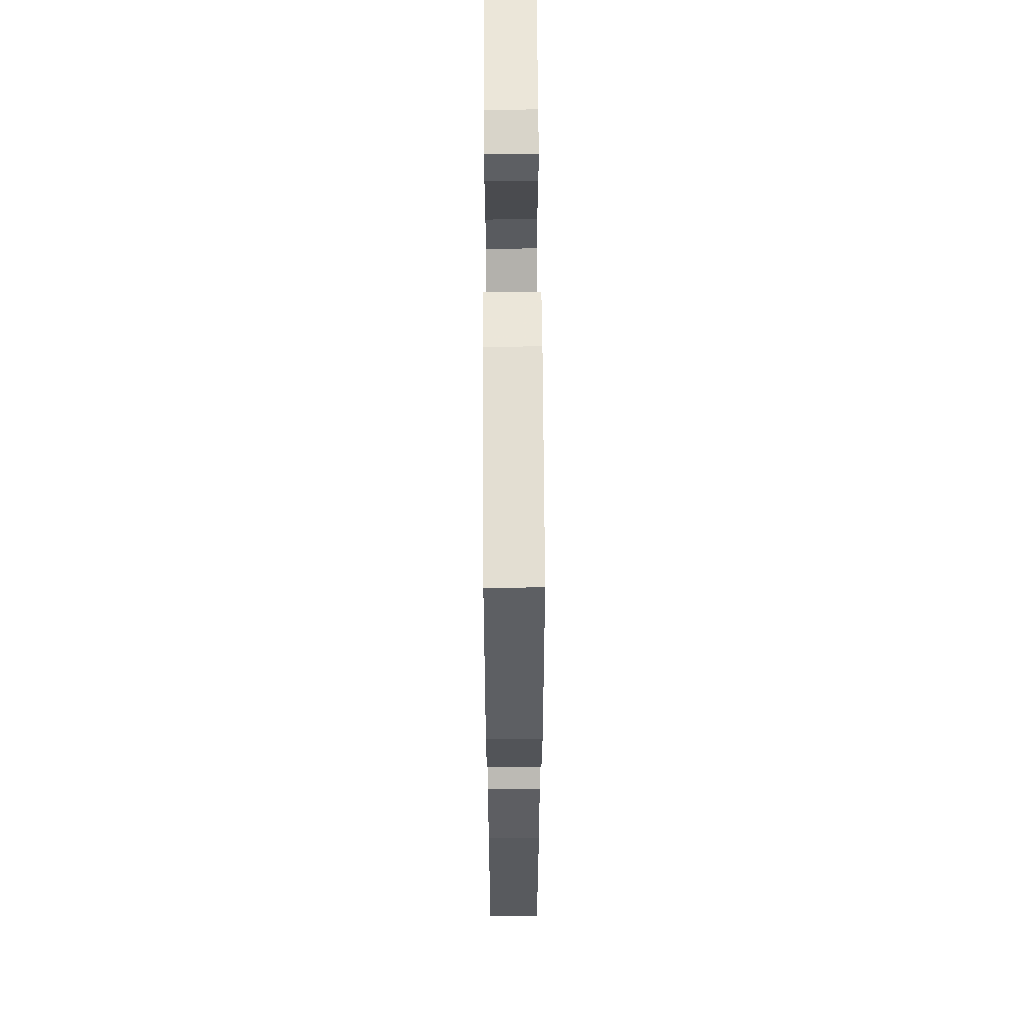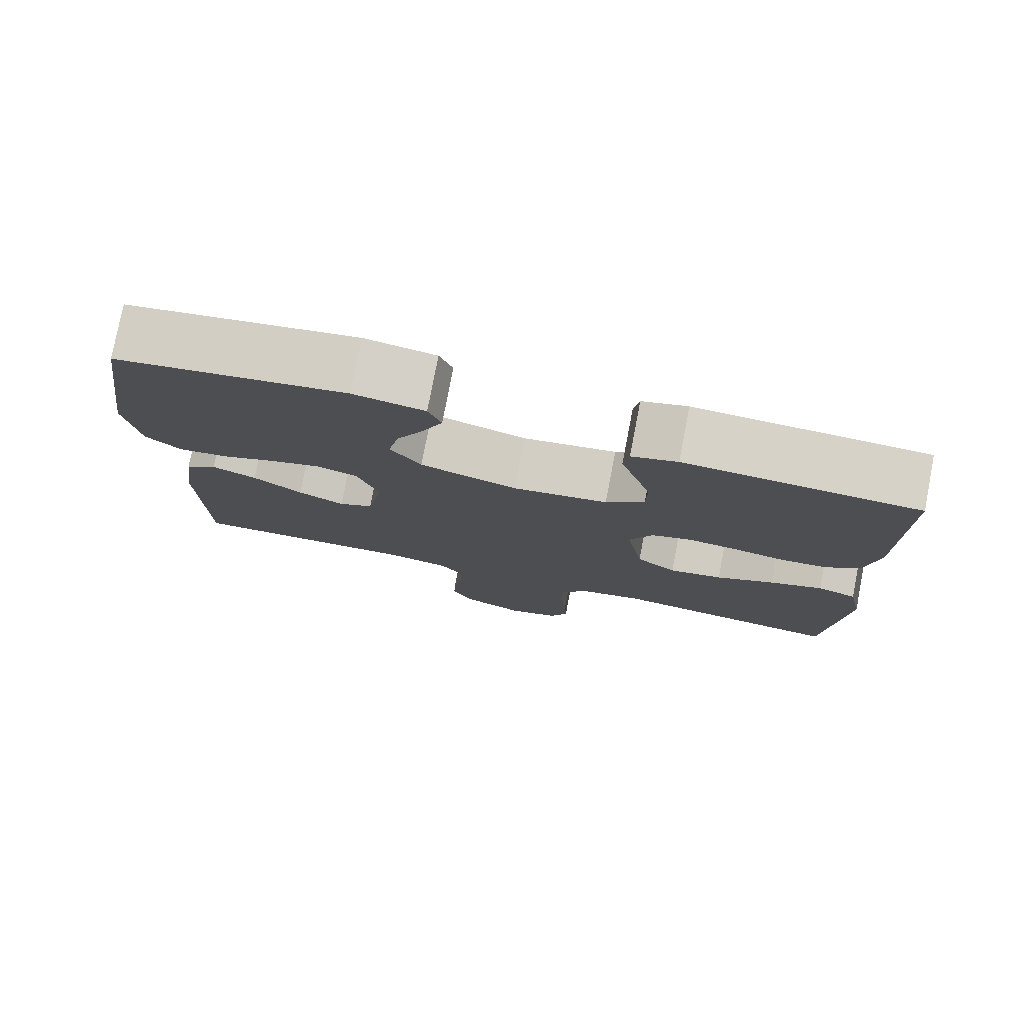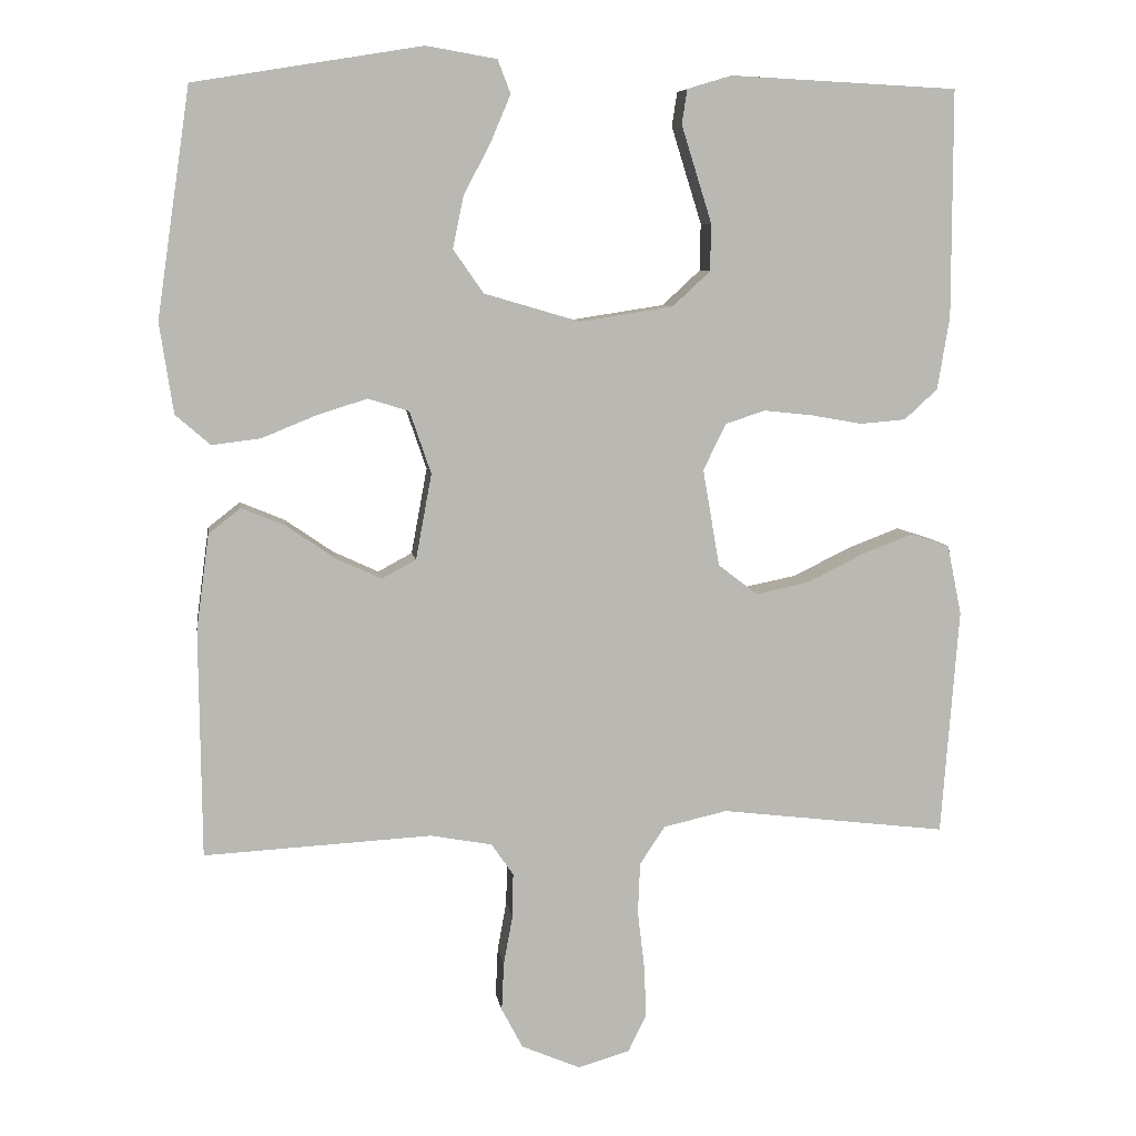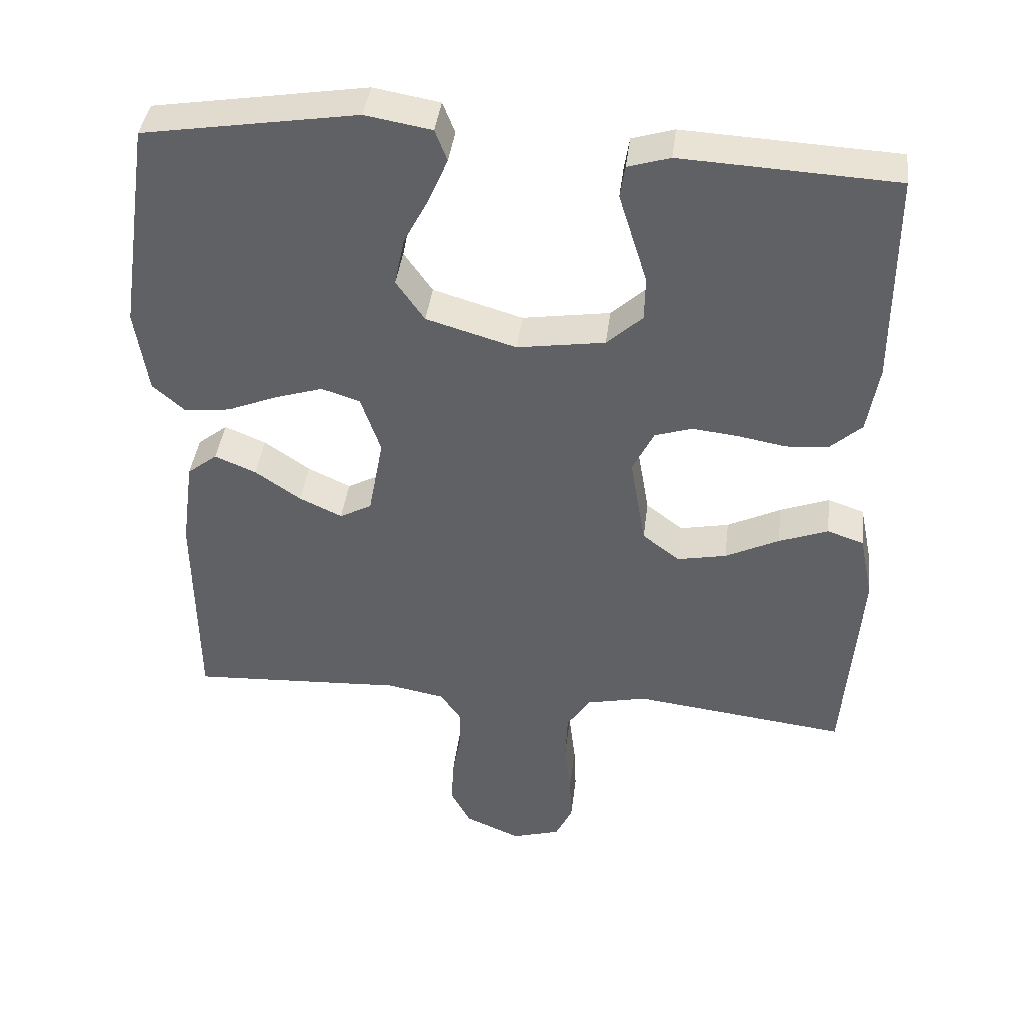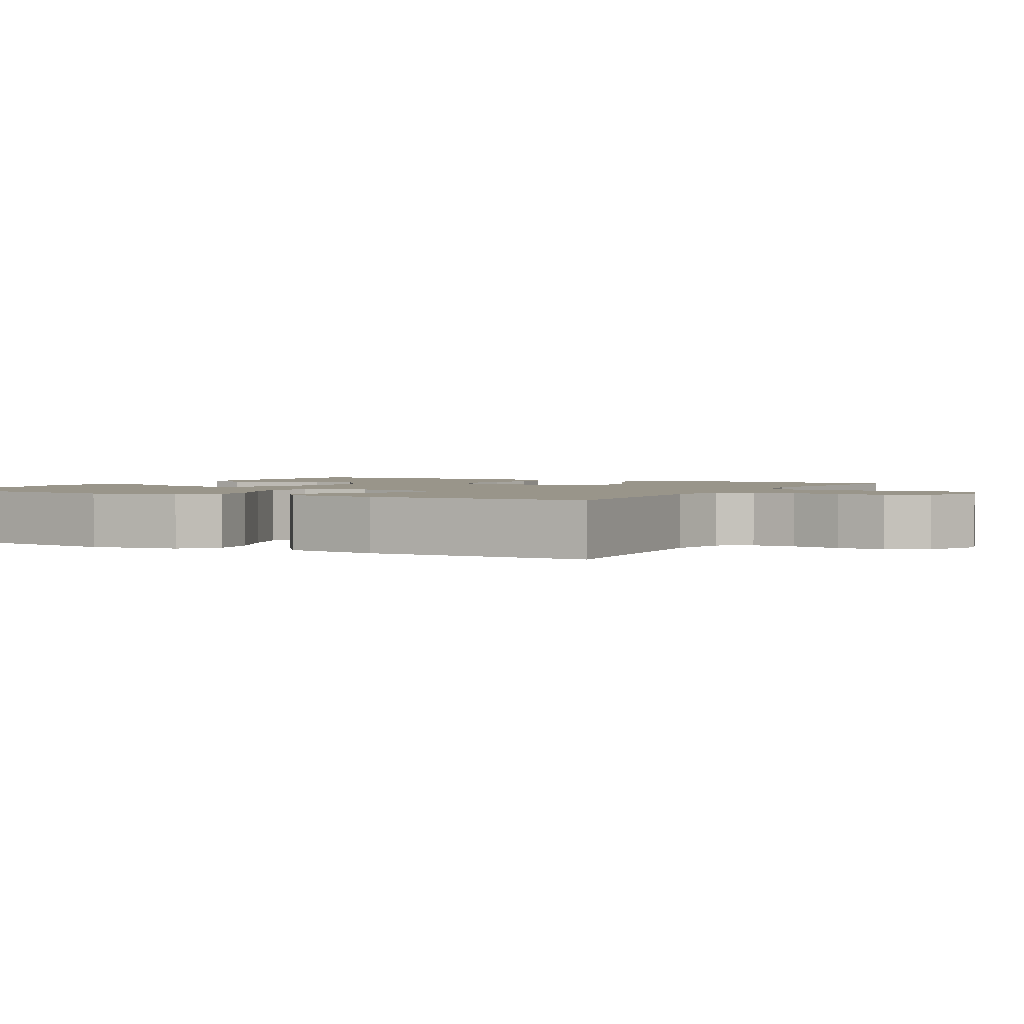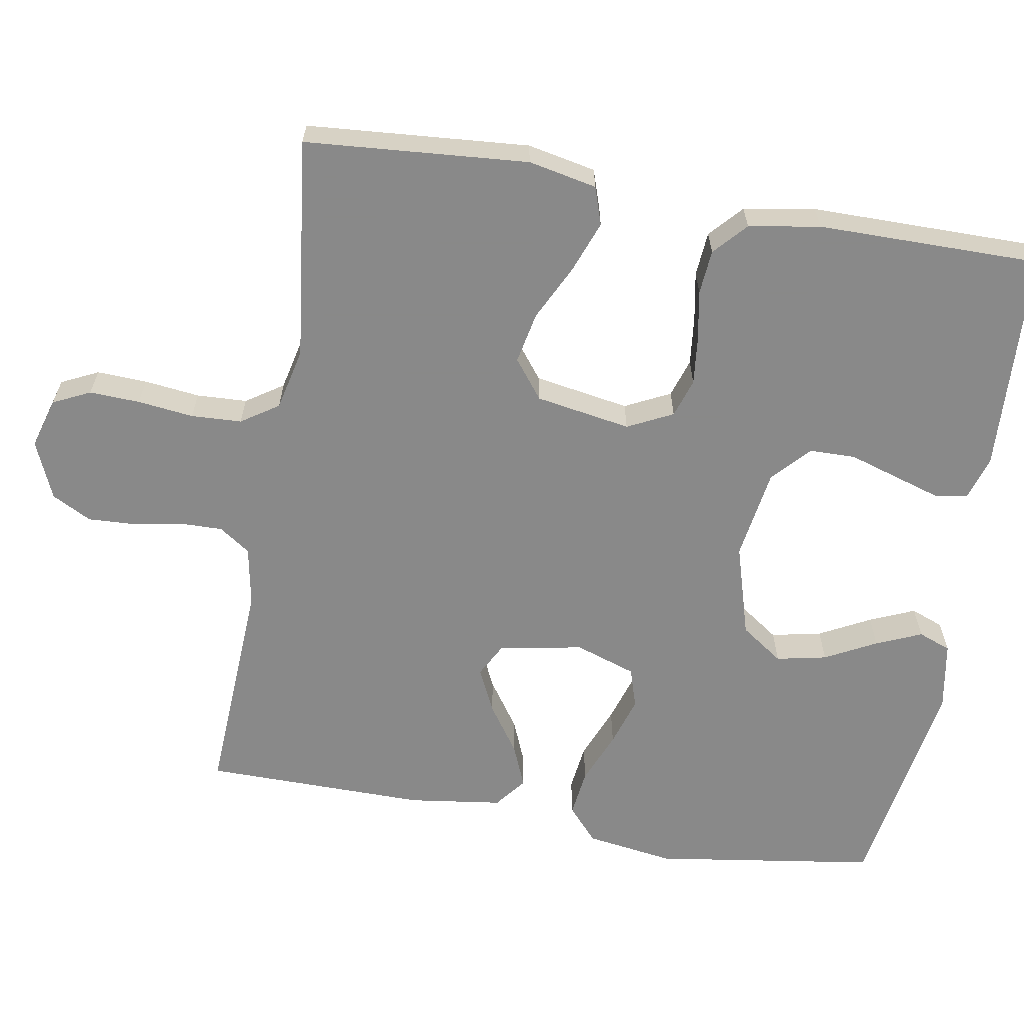
<metadata>
{"format":"obj","ext":"obj","renderer":"f3d","projection":"perspective","resolution":1024,"background":"white","views":[{"elev":58.4,"azim":89.7,"up":"+Z"},{"elev":78.2,"azim":-169.1,"up":"+Z"},{"elev":7.7,"azim":171.7,"up":"+Z"},{"elev":40.6,"azim":-173.0,"up":"+Z"},{"elev":2.0,"azim":118.6,"up":"+Y"},{"elev":-63.0,"azim":-99.7,"up":"+Y"}]}
</metadata>
<code>
v 0.5 0.07 -0.5
v 0.2 0.07 -0.484
v 0.119 0.07 -0.499
v 0.09 0.07 -0.541
v 0.091 0.07 -0.599
v 0.103 0.07 -0.664
v 0.106 0.07 -0.728
v 0.078 0.07 -0.781
v 0 0.07 -0.814
v -0.068 0.07 -0.794
v -0.092 0.07 -0.744
v -0.089 0.07 -0.676
v -0.08 0.07 -0.601
v -0.083 0.07 -0.533
v -0.116 0.07 -0.483
v -0.2 0.07 -0.464
v -0.5 0.07 -0.5
v -0.523 0.07 -0.2
v -0.504 0.07 -0.108
v -0.453 0.07 -0.091
v -0.384 0.07 -0.117
v -0.309 0.07 -0.154
v -0.24 0.07 -0.168
v -0.188 0.07 -0.128
v -0.166 0.07 0
v -0.196 0.07 0.061
v -0.248 0.07 0.078
v -0.313 0.07 0.071
v -0.38 0.07 0.059
v -0.44 0.07 0.064
v -0.484 0.07 0.104
v -0.5 0.07 0.2
v -0.5 0.07 0.5
v -0.2 0.07 0.515
v -0.141 0.07 0.497
v -0.134 0.07 0.452
v -0.153 0.07 0.391
v -0.174 0.07 0.324
v -0.173 0.07 0.262
v -0.123 0.07 0.216
v 0 0.07 0.197
v 0.126 0.07 0.234
v 0.166 0.07 0.291
v 0.152 0.07 0.359
v 0.116 0.07 0.428
v 0.09 0.07 0.489
v 0.107 0.07 0.533
v 0.2 0.07 0.549
v 0.5 0.07 0.5
v 0.544 0.07 0.2
v 0.526 0.07 0.081
v 0.48 0.07 0.041
v 0.416 0.07 0.049
v 0.345 0.07 0.078
v 0.278 0.07 0.099
v 0.224 0.07 0.082
v 0.196 0.07 0
v 0.217 0.07 -0.113
v 0.262 0.07 -0.137
v 0.322 0.07 -0.109
v 0.386 0.07 -0.065
v 0.444 0.07 -0.041
v 0.486 0.07 -0.074
v 0.503 0.07 -0.2
v 0.5 0 -0.5
v 0.2 0 -0.484
v 0.119 0 -0.499
v 0.09 0 -0.541
v 0.091 0 -0.599
v 0.103 0 -0.664
v 0.106 0 -0.728
v 0.078 0 -0.781
v 0 0 -0.814
v -0.068 0 -0.794
v -0.092 0 -0.744
v -0.089 0 -0.676
v -0.08 0 -0.601
v -0.083 0 -0.533
v -0.116 0 -0.483
v -0.2 0 -0.464
v -0.5 0 -0.5
v -0.523 0 -0.2
v -0.504 0 -0.108
v -0.453 0 -0.091
v -0.384 0 -0.117
v -0.309 0 -0.154
v -0.24 0 -0.168
v -0.188 0 -0.128
v -0.166 0 0
v -0.196 0 0.061
v -0.248 0 0.078
v -0.313 0 0.071
v -0.38 0 0.059
v -0.44 0 0.064
v -0.484 0 0.104
v -0.5 0 0.2
v -0.5 0 0.5
v -0.2 0 0.515
v -0.141 0 0.497
v -0.134 0 0.452
v -0.153 0 0.391
v -0.174 0 0.324
v -0.173 0 0.262
v -0.123 0 0.216
v 0 0 0.197
v 0.126 0 0.234
v 0.166 0 0.291
v 0.152 0 0.359
v 0.116 0 0.428
v 0.09 0 0.489
v 0.107 0 0.533
v 0.2 0 0.549
v 0.5 0 0.5
v 0.544 0 0.2
v 0.526 0 0.081
v 0.48 0 0.041
v 0.416 0 0.049
v 0.345 0 0.078
v 0.278 0 0.099
v 0.224 0 0.082
v 0.196 0 0
v 0.217 0 -0.113
v 0.262 0 -0.137
v 0.322 0 -0.109
v 0.386 0 -0.065
v 0.444 0 -0.041
v 0.486 0 -0.074
v 0.503 0 -0.2
f 63 64 1 2
f 60 61 62 63
f 59 60 63 2
f 58 59 2 3
f 57 58 3 4
f 51 52 53 54
f 51 54 55
f 50 51 55
f 49 50 55 56
f 47 48 49 56
f 44 45 46 47
f 35 36 37 38
f 33 34 35 38
f 33 38 39
f 32 33 39 40
f 28 29 30 31
f 27 28 31 32
f 26 27 32 40
f 19 20 21 22
f 17 18 19 22
f 16 17 22 23
f 15 16 23 24
f 10 11 12 13
f 10 13 14
f 9 10 14
f 8 9 14
f 5 6 7 8
f 4 5 8 14
f 57 4 14 15
f 44 47 56
f 43 44 56
f 42 43 56 57
f 41 42 57 15
f 25 26 40 41
f 15 24 25 41
f 66 65 128 127
f 127 126 125 124
f 66 127 124 123
f 67 66 123 122
f 68 67 122 121
f 118 117 116 115
f 119 118 115
f 119 115 114
f 120 119 114 113
f 120 113 112 111
f 111 110 109 108
f 102 101 100 99
f 102 99 98 97
f 103 102 97
f 104 103 97 96
f 95 94 93 92
f 96 95 92 91
f 104 96 91 90
f 86 85 84 83
f 86 83 82 81
f 87 86 81 80
f 88 87 80 79
f 77 76 75 74
f 78 77 74
f 78 74 73
f 78 73 72
f 72 71 70 69
f 78 72 69 68
f 79 78 68 121
f 120 111 108
f 120 108 107
f 121 120 107 106
f 79 121 106 105
f 105 104 90 89
f 105 89 88 79
f 1 65 66 2
f 2 66 67 3
f 3 67 68 4
f 4 68 69 5
f 5 69 70 6
f 6 70 71 7
f 7 71 72 8
f 8 72 73 9
f 9 73 74 10
f 10 74 75 11
f 11 75 76 12
f 12 76 77 13
f 13 77 78 14
f 14 78 79 15
f 15 79 80 16
f 16 80 81 17
f 17 81 82 18
f 18 82 83 19
f 19 83 84 20
f 20 84 85 21
f 21 85 86 22
f 22 86 87 23
f 23 87 88 24
f 24 88 89 25
f 25 89 90 26
f 26 90 91 27
f 27 91 92 28
f 28 92 93 29
f 29 93 94 30
f 30 94 95 31
f 31 95 96 32
f 32 96 97 33
f 33 97 98 34
f 34 98 99 35
f 35 99 100 36
f 36 100 101 37
f 37 101 102 38
f 38 102 103 39
f 39 103 104 40
f 40 104 105 41
f 41 105 106 42
f 42 106 107 43
f 43 107 108 44
f 44 108 109 45
f 45 109 110 46
f 46 110 111 47
f 47 111 112 48
f 48 112 113 49
f 49 113 114 50
f 50 114 115 51
f 51 115 116 52
f 52 116 117 53
f 53 117 118 54
f 54 118 119 55
f 55 119 120 56
f 56 120 121 57
f 57 121 122 58
f 58 122 123 59
f 59 123 124 60
f 60 124 125 61
f 61 125 126 62
f 62 126 127 63
f 63 127 128 64
f 64 128 65 1

</code>
